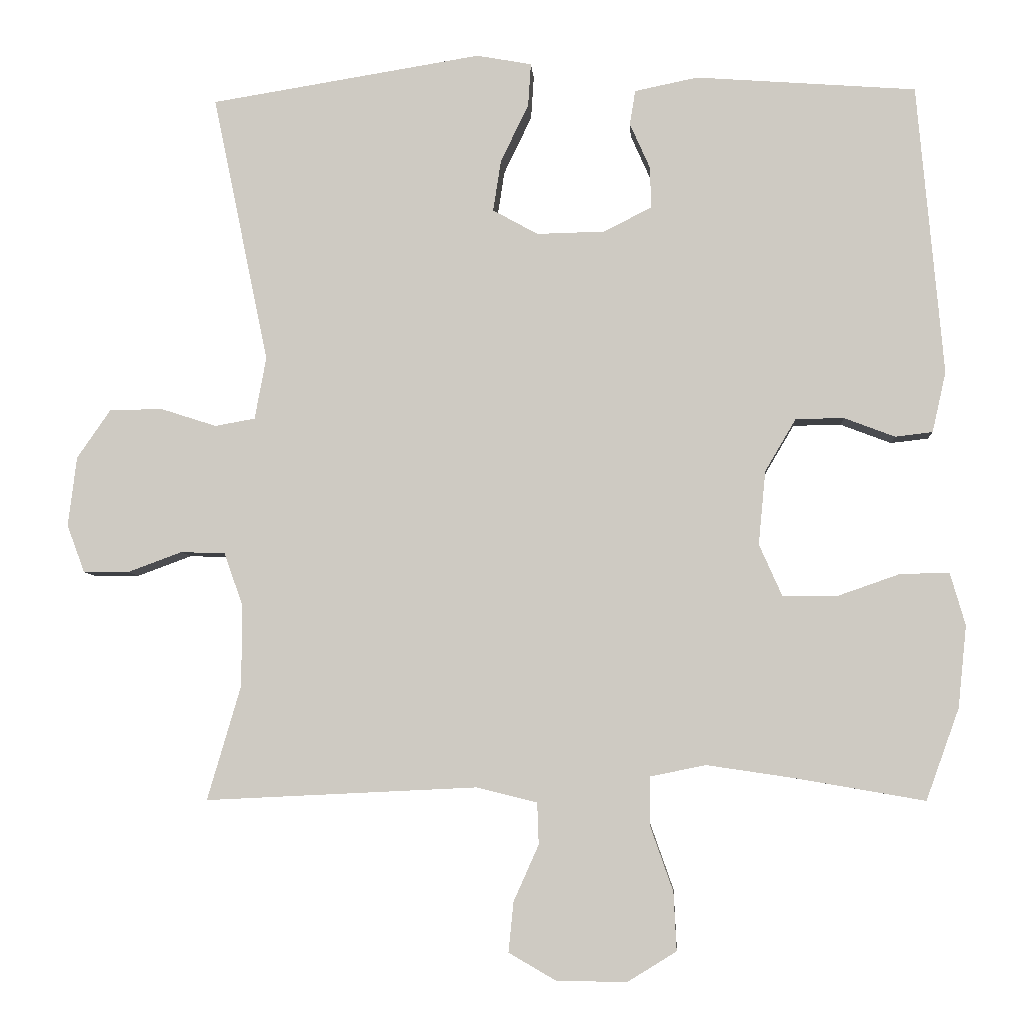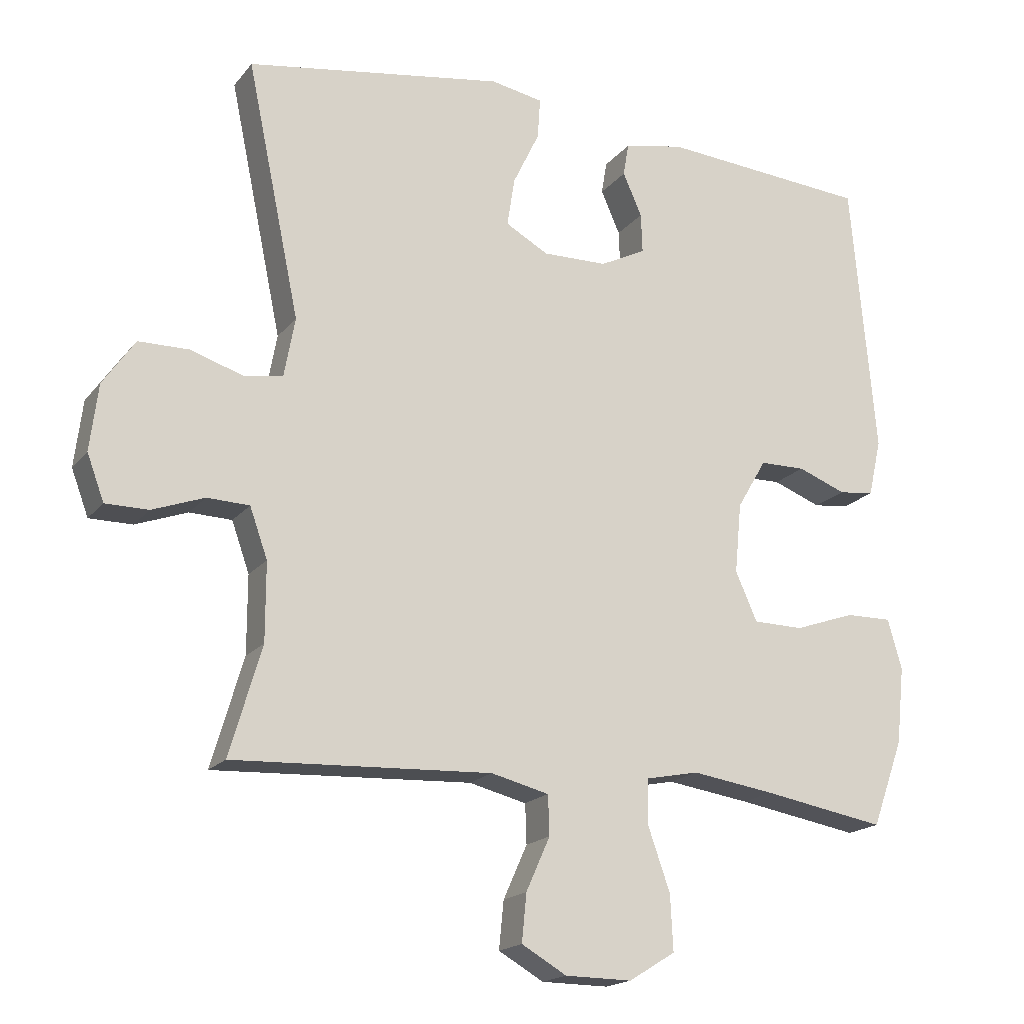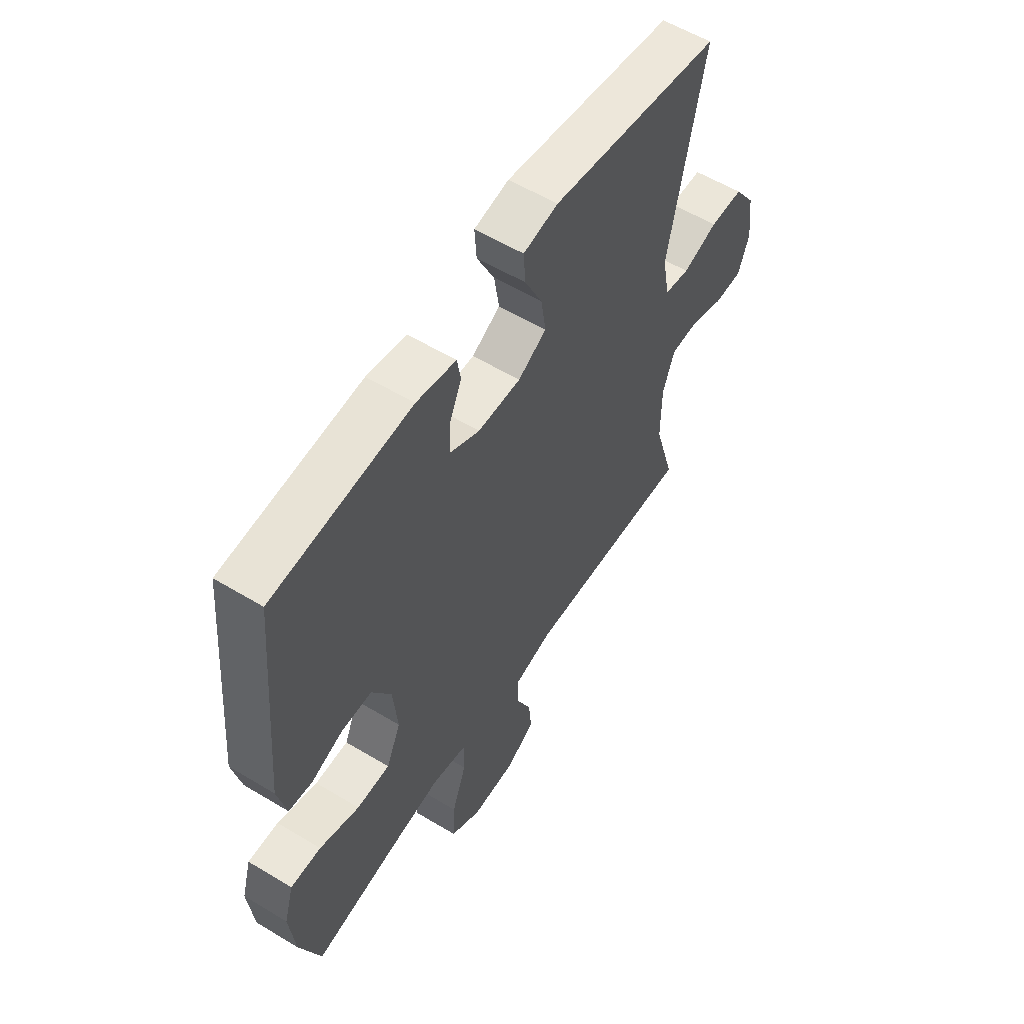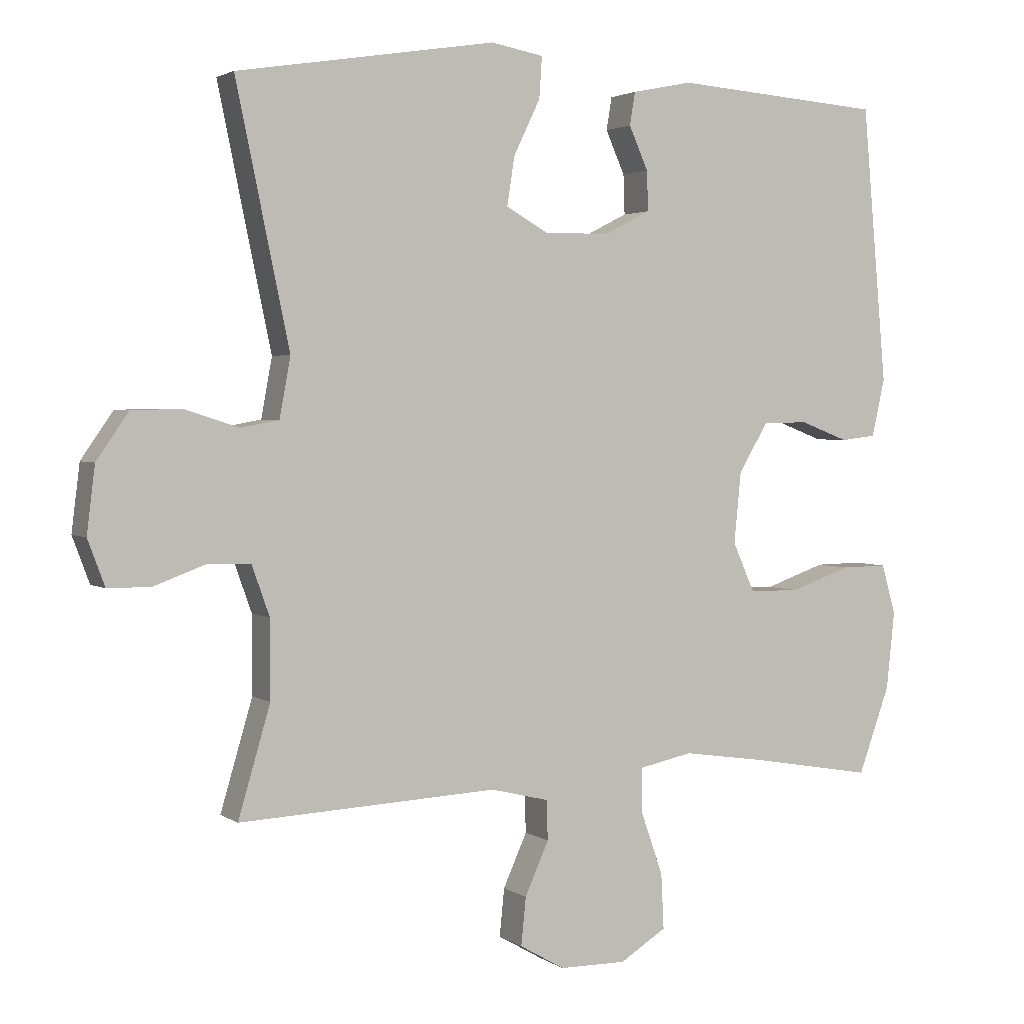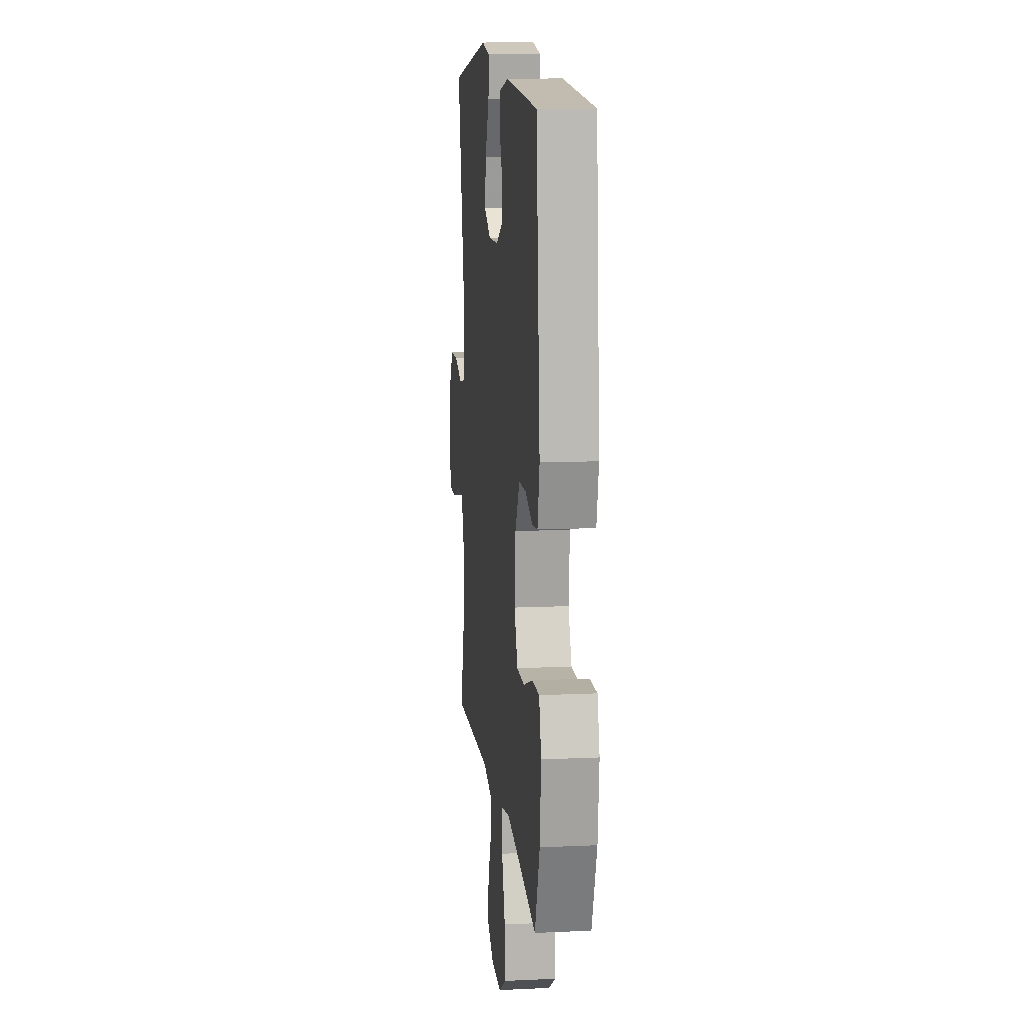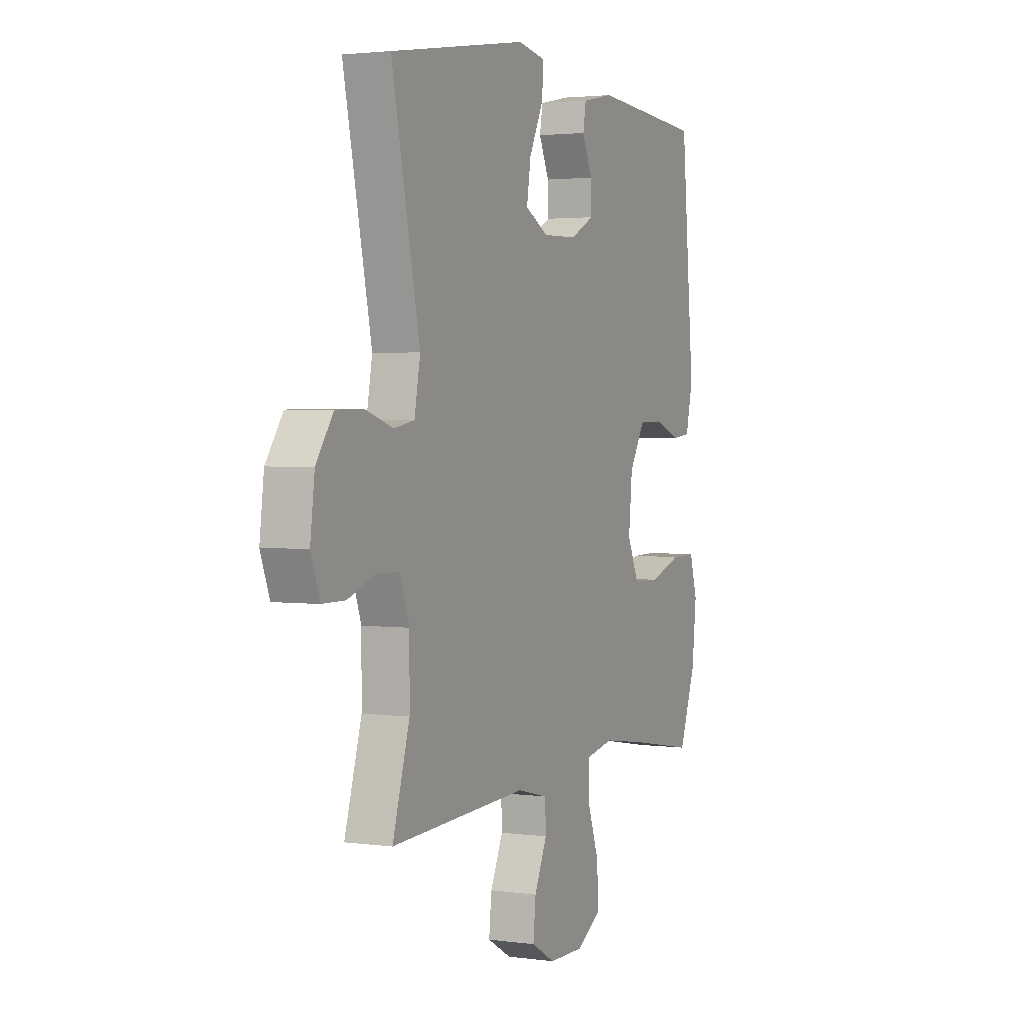
<metadata>
{"format":"obj","ext":"obj","renderer":"f3d","projection":"perspective","resolution":1024,"background":"white","views":[{"elev":-5.7,"azim":3.9,"up":"+Z"},{"elev":-18.1,"azim":-26.1,"up":"+Z"},{"elev":57.4,"azim":122.1,"up":"+Z"},{"elev":2.7,"azim":-26.2,"up":"+Z"},{"elev":12.0,"azim":83.7,"up":"+Z"},{"elev":2.5,"azim":-64.6,"up":"+Z"}]}
</metadata>
<code>
v 0.5 0.07 -0.5
v 0.32 0.07 -0.469
v 0.198 0.07 -0.451
v 0.12 0.07 -0.467
v 0.12 0.07 -0.534
v 0.152 0.07 -0.625
v 0.156 0.07 -0.706
v 0.088 0.07 -0.748
v -0.01 0.07 -0.747
v -0.076 0.07 -0.709
v -0.069 0.07 -0.639
v -0.034 0.07 -0.561
v -0.036 0.07 -0.503
v -0.121 0.07 -0.482
v -0.5 0.07 -0.5
v -0.453 0.07 -0.34
v -0.453 0.07 -0.226
v -0.479 0.07 -0.153
v -0.541 0.07 -0.151
v -0.617 0.07 -0.179
v -0.68 0.07 -0.179
v -0.705 0.07 -0.112
v -0.693 0.07 -0.015
v -0.646 0.07 0.053
v -0.572 0.07 0.054
v -0.494 0.07 0.029
v -0.438 0.07 0.039
v -0.422 0.07 0.126
v -0.5 0.07 0.5
v -0.121 0.07 0.561
v -0.044 0.07 0.547
v -0.048 0.07 0.487
v -0.087 0.07 0.406
v -0.098 0.07 0.335
v -0.035 0.07 0.3
v 0.06 0.07 0.302
v 0.127 0.07 0.336
v 0.125 0.07 0.394
v 0.097 0.07 0.457
v 0.105 0.07 0.505
v 0.193 0.07 0.523
v 0.5 0.07 0.5
v 0.536 0.07 0.095
v 0.517 0.07 0.011
v 0.465 0.07 0.005
v 0.394 0.07 0.032
v 0.327 0.07 0.031
v 0.284 0.07 -0.042
v 0.274 0.07 -0.145
v 0.306 0.07 -0.217
v 0.38 0.07 -0.218
v 0.469 0.07 -0.187
v 0.537 0.07 -0.186
v 0.558 0.07 -0.259
v 0.546 0.07 -0.373
v 0.5 0 -0.5
v 0.32 0 -0.469
v 0.198 0 -0.451
v 0.12 0 -0.467
v 0.12 0 -0.534
v 0.152 0 -0.625
v 0.156 0 -0.706
v 0.088 0 -0.748
v -0.01 0 -0.747
v -0.076 0 -0.709
v -0.069 0 -0.639
v -0.034 0 -0.561
v -0.036 0 -0.503
v -0.121 0 -0.482
v -0.5 0 -0.5
v -0.453 0 -0.34
v -0.453 0 -0.226
v -0.479 0 -0.153
v -0.541 0 -0.151
v -0.617 0 -0.179
v -0.68 0 -0.179
v -0.705 0 -0.112
v -0.693 0 -0.015
v -0.646 0 0.053
v -0.572 0 0.054
v -0.494 0 0.029
v -0.438 0 0.039
v -0.422 0 0.126
v -0.5 0 0.5
v -0.121 0 0.561
v -0.044 0 0.547
v -0.048 0 0.487
v -0.087 0 0.406
v -0.098 0 0.335
v -0.035 0 0.3
v 0.06 0 0.302
v 0.127 0 0.336
v 0.125 0 0.394
v 0.097 0 0.457
v 0.105 0 0.505
v 0.193 0 0.523
v 0.5 0 0.5
v 0.536 0 0.095
v 0.517 0 0.011
v 0.465 0 0.005
v 0.394 0 0.032
v 0.327 0 0.031
v 0.284 0 -0.042
v 0.274 0 -0.145
v 0.306 0 -0.217
v 0.38 0 -0.218
v 0.469 0 -0.187
v 0.537 0 -0.186
v 0.558 0 -0.259
v 0.546 0 -0.373
f 54 55 1 2
f 51 52 53 54
f 50 51 54 2
f 49 50 2 3
f 48 49 3 4
f 43 44 45 46
f 43 46 47
f 42 43 47
f 41 42 47 48
f 38 39 40 41
f 37 38 41 48
f 30 31 32 33
f 28 29 30 33
f 27 28 33 34
f 23 24 25 26
f 23 26 27
f 22 23 27
f 19 20 21 22
f 18 19 22 27
f 17 18 27 34
f 14 15 16
f 13 14 16 17
f 9 10 11 12
f 9 12 13
f 8 9 13
f 5 6 7 8
f 4 5 8 13
f 36 37 48 4
f 13 17 34 35
f 4 13 35 36
f 57 56 110 109
f 109 108 107 106
f 57 109 106 105
f 58 57 105 104
f 59 58 104 103
f 101 100 99 98
f 102 101 98
f 102 98 97
f 103 102 97 96
f 96 95 94 93
f 103 96 93 92
f 88 87 86 85
f 88 85 84 83
f 89 88 83 82
f 81 80 79 78
f 82 81 78
f 82 78 77
f 77 76 75 74
f 82 77 74 73
f 89 82 73 72
f 71 70 69
f 72 71 69 68
f 67 66 65 64
f 68 67 64
f 68 64 63
f 63 62 61 60
f 68 63 60 59
f 59 103 92 91
f 90 89 72 68
f 91 90 68 59
f 1 56 57 2
f 2 57 58 3
f 3 58 59 4
f 4 59 60 5
f 5 60 61 6
f 6 61 62 7
f 7 62 63 8
f 8 63 64 9
f 9 64 65 10
f 10 65 66 11
f 11 66 67 12
f 12 67 68 13
f 13 68 69 14
f 14 69 70 15
f 15 70 71 16
f 16 71 72 17
f 17 72 73 18
f 18 73 74 19
f 19 74 75 20
f 20 75 76 21
f 21 76 77 22
f 22 77 78 23
f 23 78 79 24
f 24 79 80 25
f 25 80 81 26
f 26 81 82 27
f 27 82 83 28
f 28 83 84 29
f 29 84 85 30
f 30 85 86 31
f 31 86 87 32
f 32 87 88 33
f 33 88 89 34
f 34 89 90 35
f 35 90 91 36
f 36 91 92 37
f 37 92 93 38
f 38 93 94 39
f 39 94 95 40
f 40 95 96 41
f 41 96 97 42
f 42 97 98 43
f 43 98 99 44
f 44 99 100 45
f 45 100 101 46
f 46 101 102 47
f 47 102 103 48
f 48 103 104 49
f 49 104 105 50
f 50 105 106 51
f 51 106 107 52
f 52 107 108 53
f 53 108 109 54
f 54 109 110 55
f 55 110 56 1

</code>
